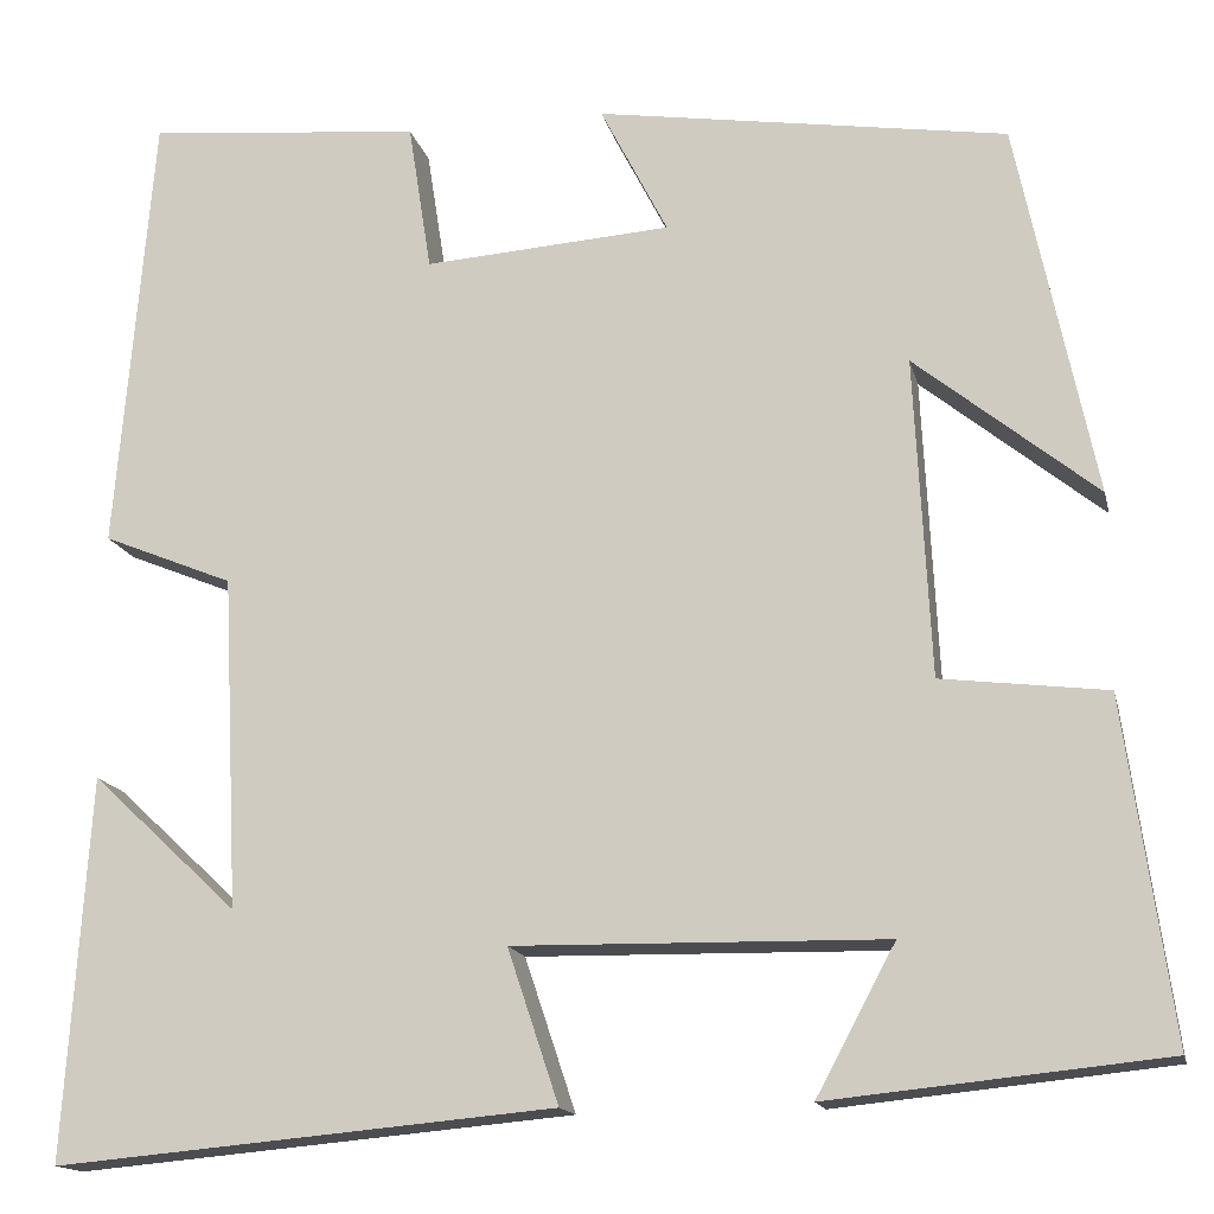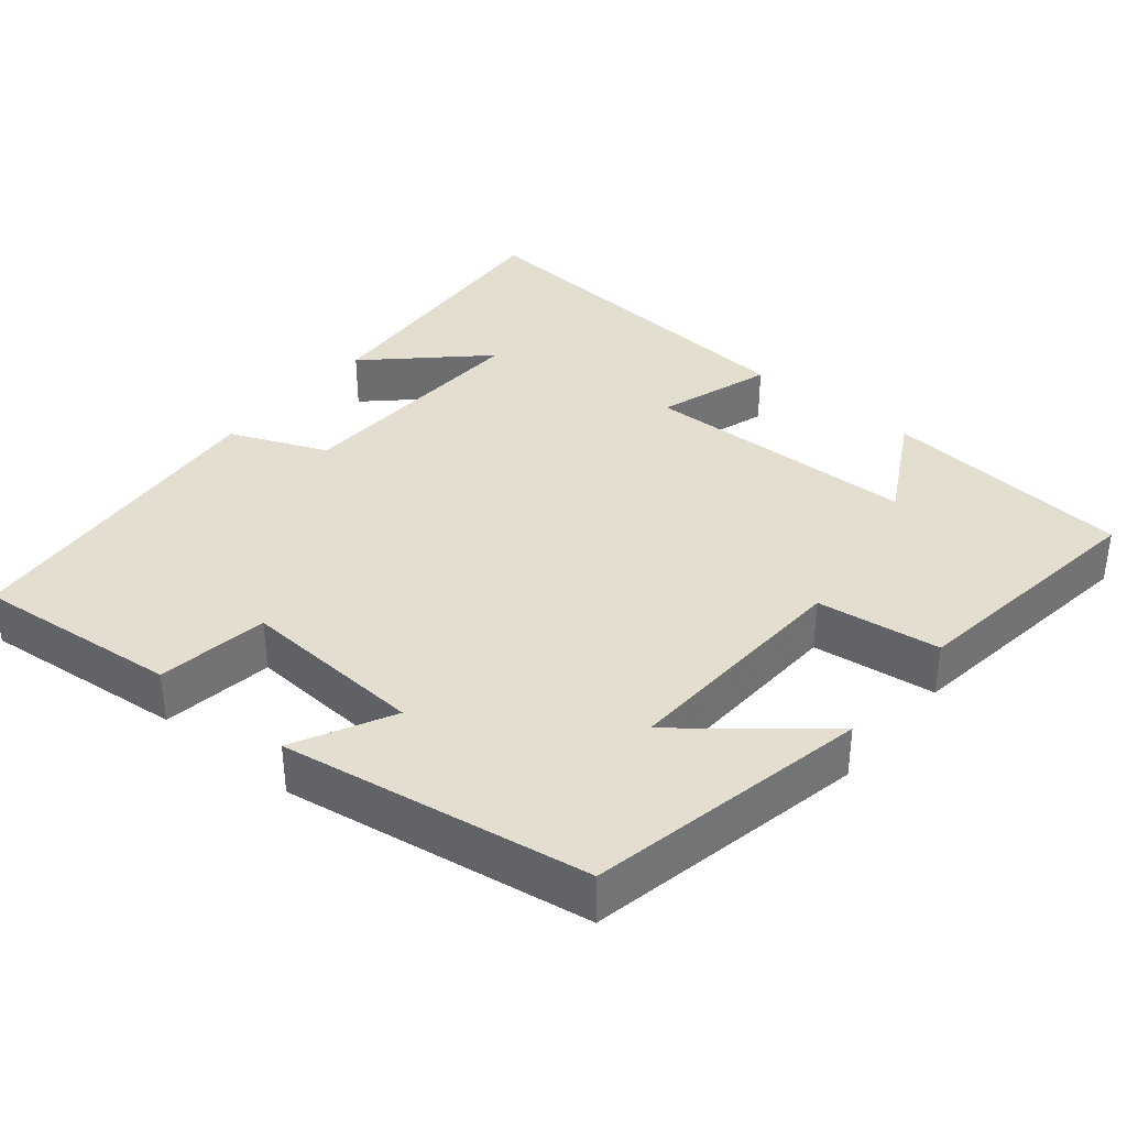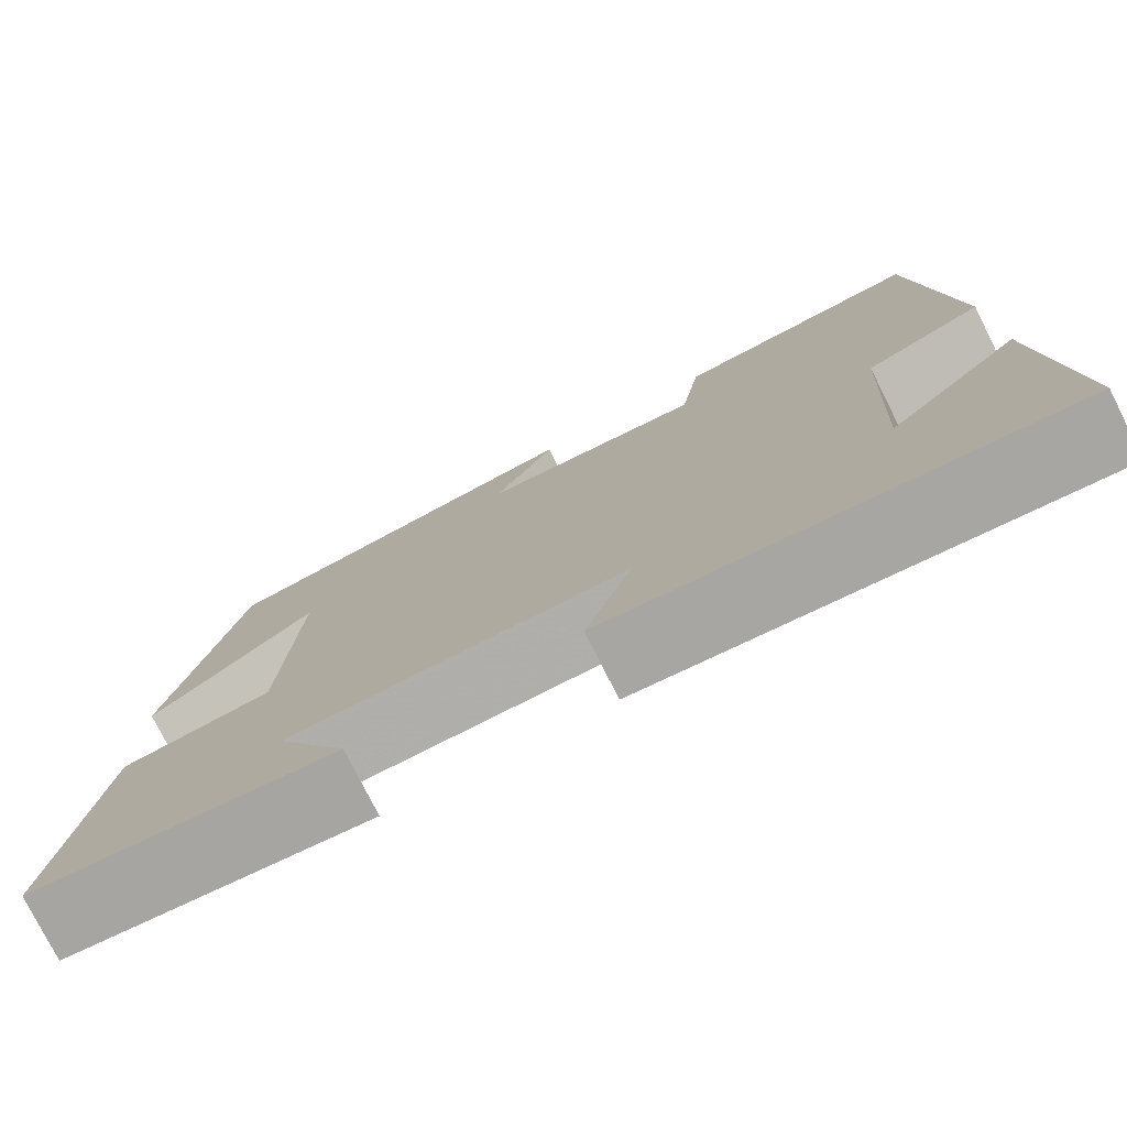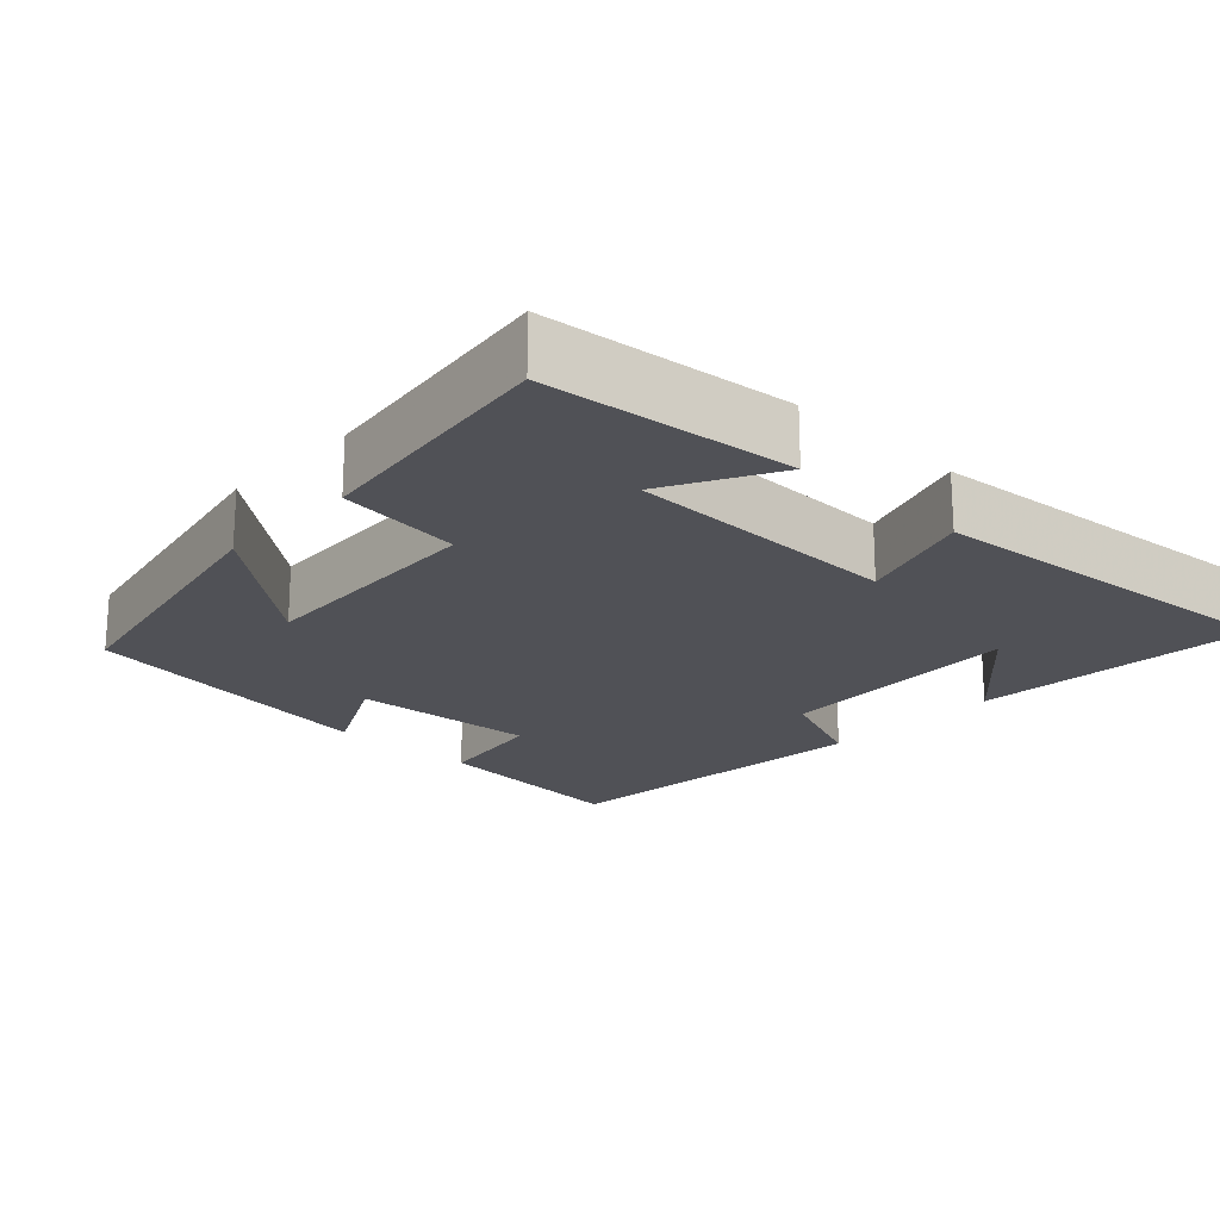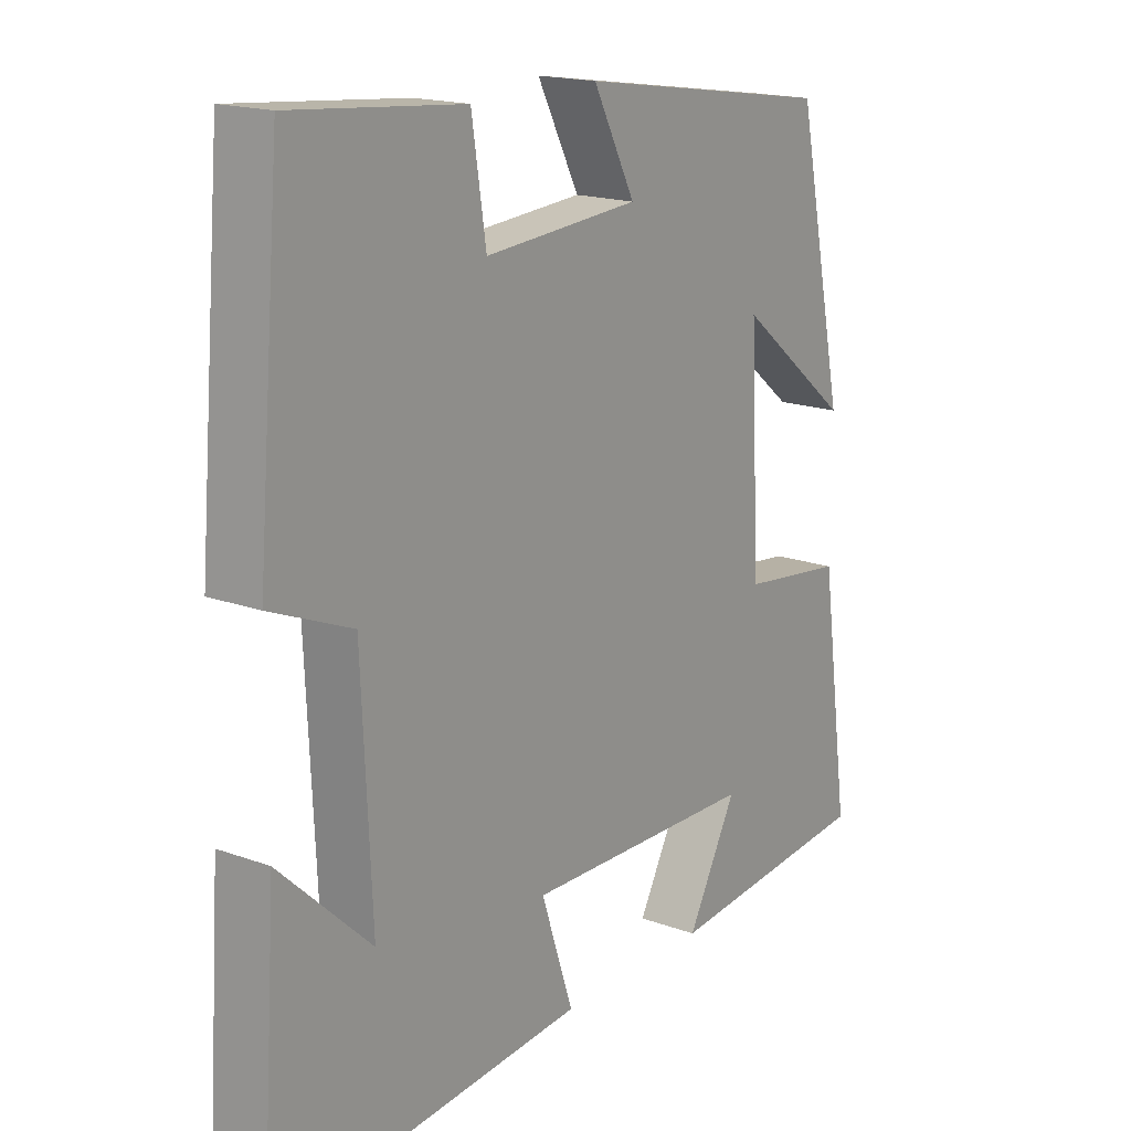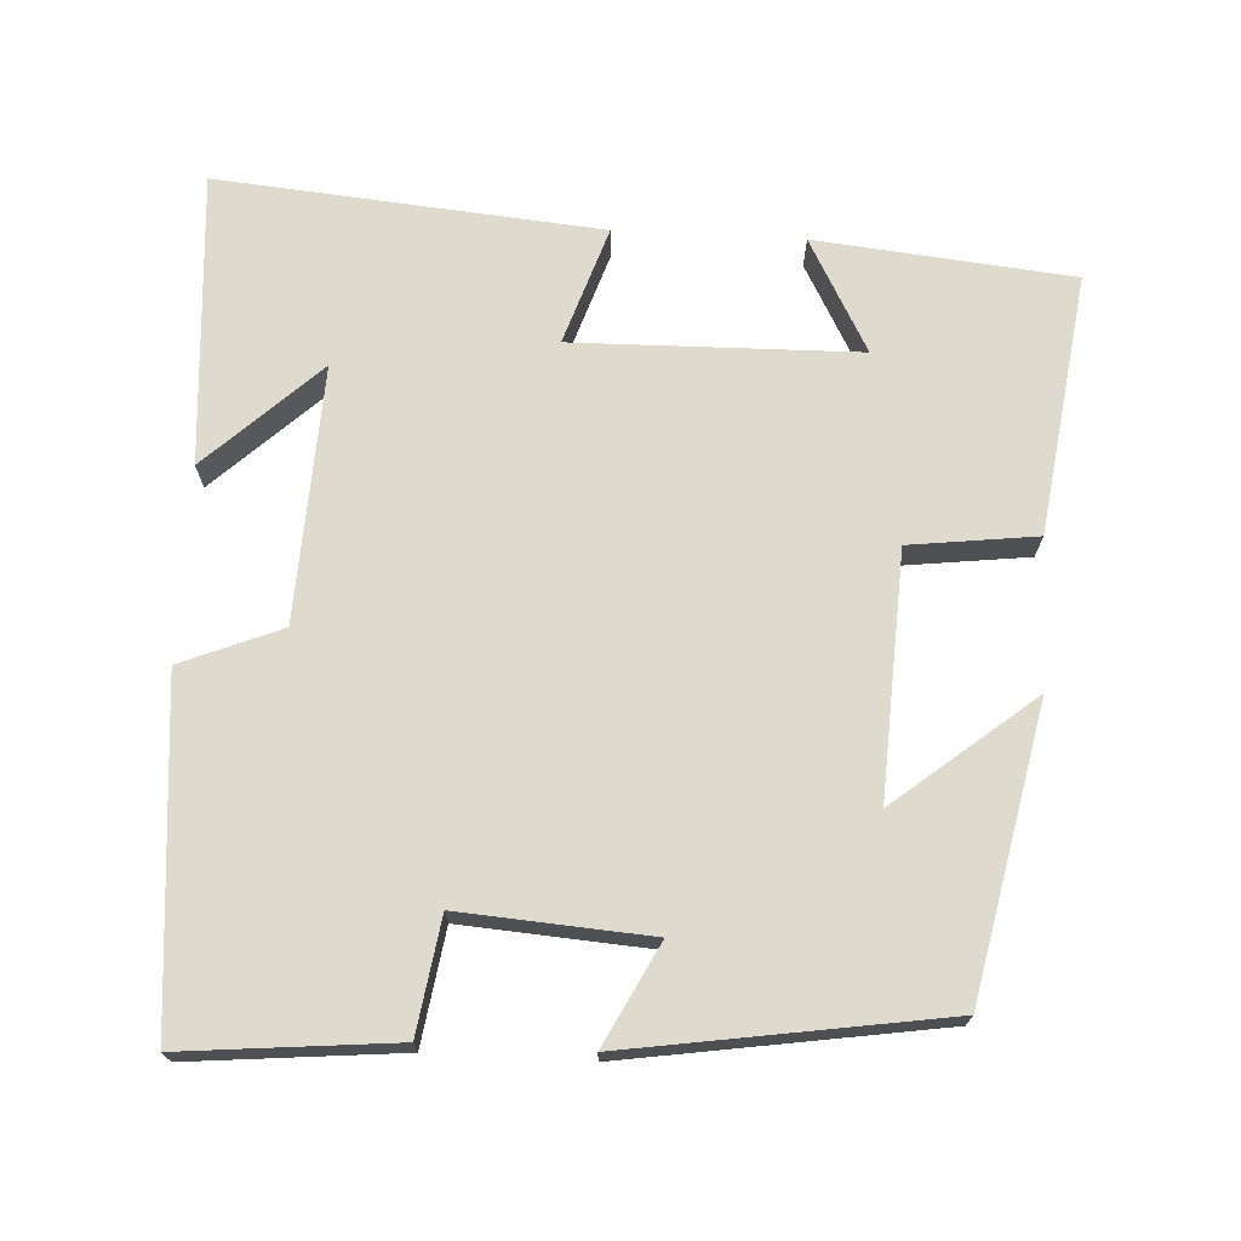
<metadata>
{"format":"obj","ext":"obj","renderer":"f3d","projection":"perspective","resolution":1024,"background":"white","views":[{"elev":-15.2,"azim":12.5,"up":"+Z"},{"elev":36.5,"azim":39.2,"up":"+Y"},{"elev":-77.4,"azim":-153.3,"up":"+Z"},{"elev":-20.5,"azim":136.6,"up":"+Y"},{"elev":17.3,"azim":-54.1,"up":"+Z"},{"elev":71.1,"azim":3.0,"up":"+Y"}]}
</metadata>
<code>
v 0.547 0.07 -0.466
v 0.213 0.07 -0.5
v 0.292 0.07 -0.353
v -0.078 0.07 -0.347
v -0.027 0.07 -0.5
v -0.525 0.07 -0.545
v -0.5 0.07 -0.165
v -0.354 0.07 -0.302
v -0.37 0.07 0.03
v -0.5 0.07 0.083
v -0.463 0.07 0.525
v -0.189 0.07 0.5
v -0.166 0.07 0.352
v 0.08 0.07 0.37
v 0.013 0.07 0.5
v 0.422 0.07 0.438
v 0.5 0.07 0.064
v 0.319 0.07 0.21
v 0.335 0.07 -0.108
v 0.5 0.07 -0.128
v 0.547 0 -0.466
v 0.213 0 -0.5
v 0.292 0 -0.353
v -0.078 0 -0.347
v -0.027 0 -0.5
v -0.525 0 -0.545
v -0.5 0 -0.165
v -0.354 0 -0.302
v -0.37 0 0.03
v -0.5 0 0.083
v -0.463 0 0.525
v -0.189 0 0.5
v -0.166 0 0.352
v 0.08 0 0.37
v 0.013 0 0.5
v 0.422 0 0.438
v 0.5 0 0.064
v 0.319 0 0.21
v 0.335 0 -0.108
v 0.5 0 -0.128
f 19 20 1
f 15 16 17 18
f 14 15 18 19
f 13 14 19
f 11 12 13
f 10 11 13
f 9 10 13
f 8 9 13 19
f 6 7 8
f 4 5 6 8
f 3 4 8 19
f 1 2 3
f 1 3 19
f 21 40 39
f 38 37 36 35
f 39 38 35 34
f 39 34 33
f 33 32 31
f 33 31 30
f 33 30 29
f 39 33 29 28
f 28 27 26
f 28 26 25 24
f 39 28 24 23
f 23 22 21
f 39 23 21
f 1 21 22 2
f 2 22 23 3
f 3 23 24 4
f 4 24 25 5
f 5 25 26 6
f 6 26 27 7
f 7 27 28 8
f 8 28 29 9
f 9 29 30 10
f 10 30 31 11
f 11 31 32 12
f 12 32 33 13
f 13 33 34 14
f 14 34 35 15
f 15 35 36 16
f 16 36 37 17
f 17 37 38 18
f 18 38 39 19
f 19 39 40 20
f 20 40 21 1

</code>
